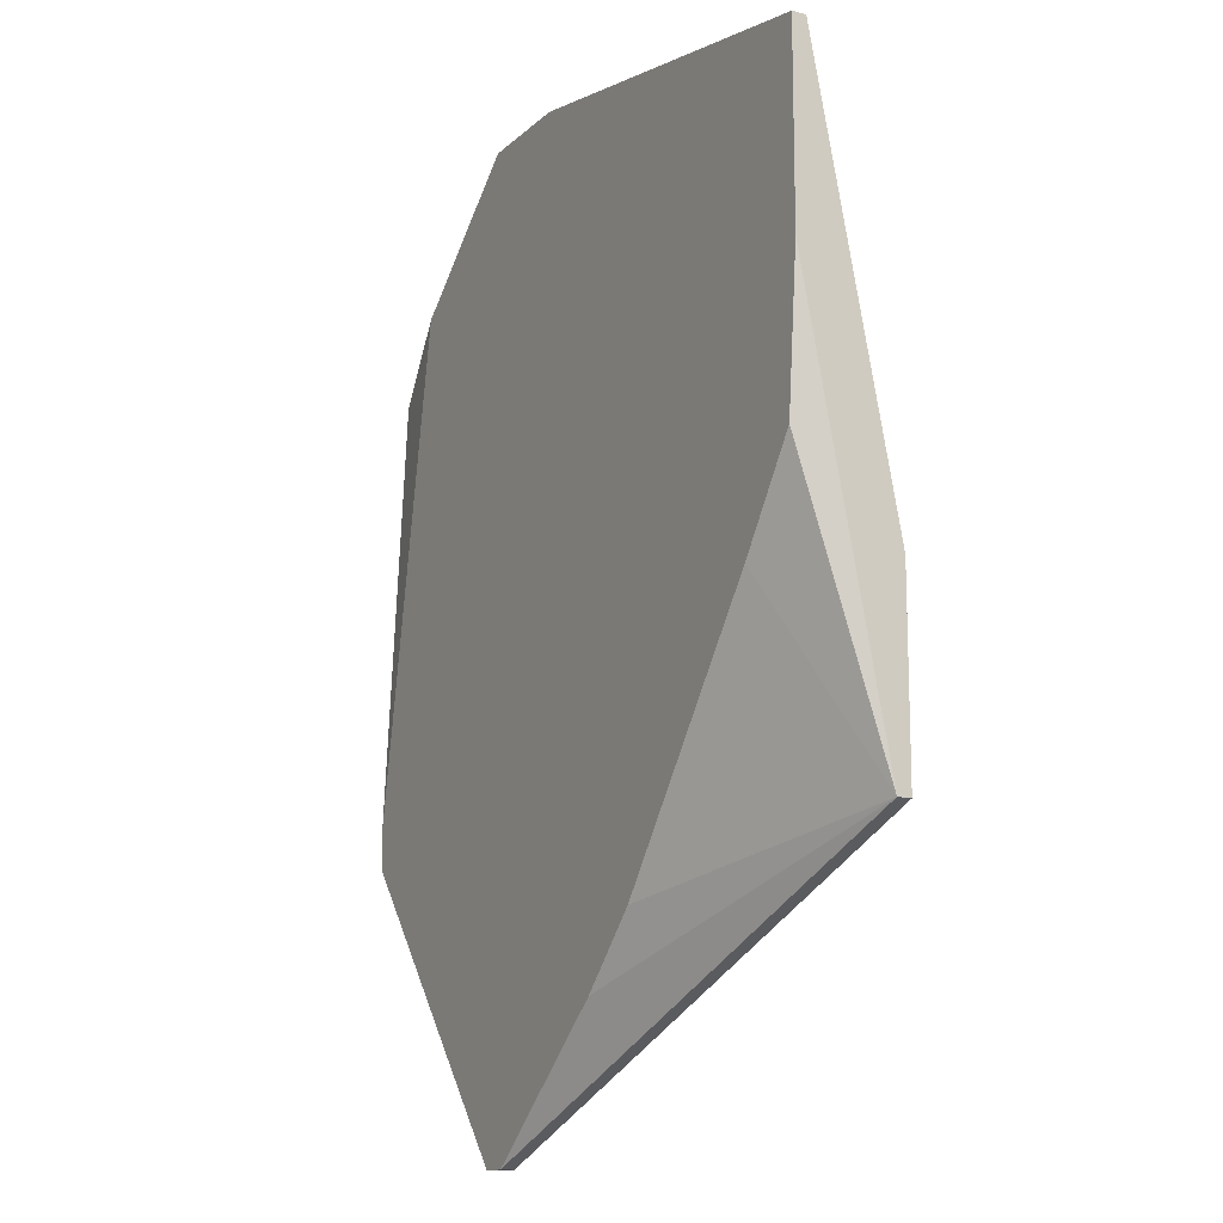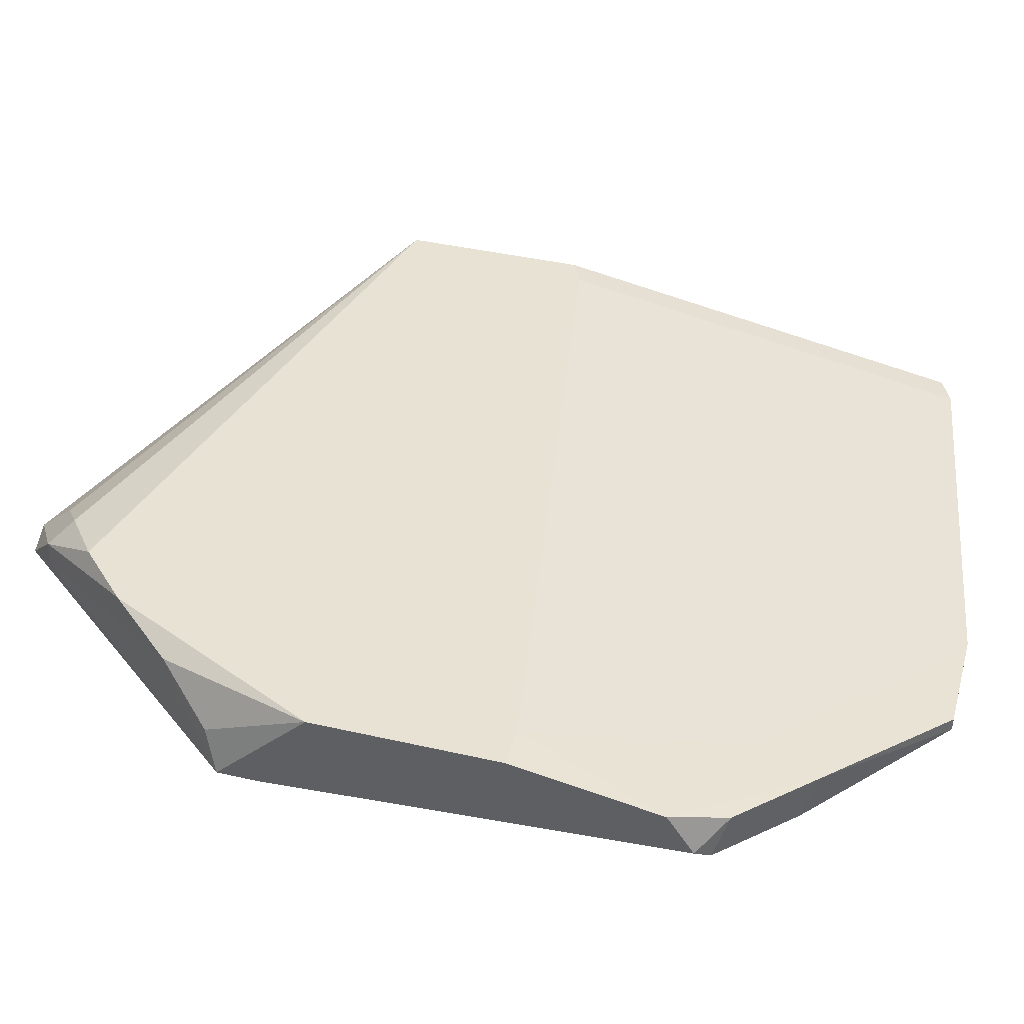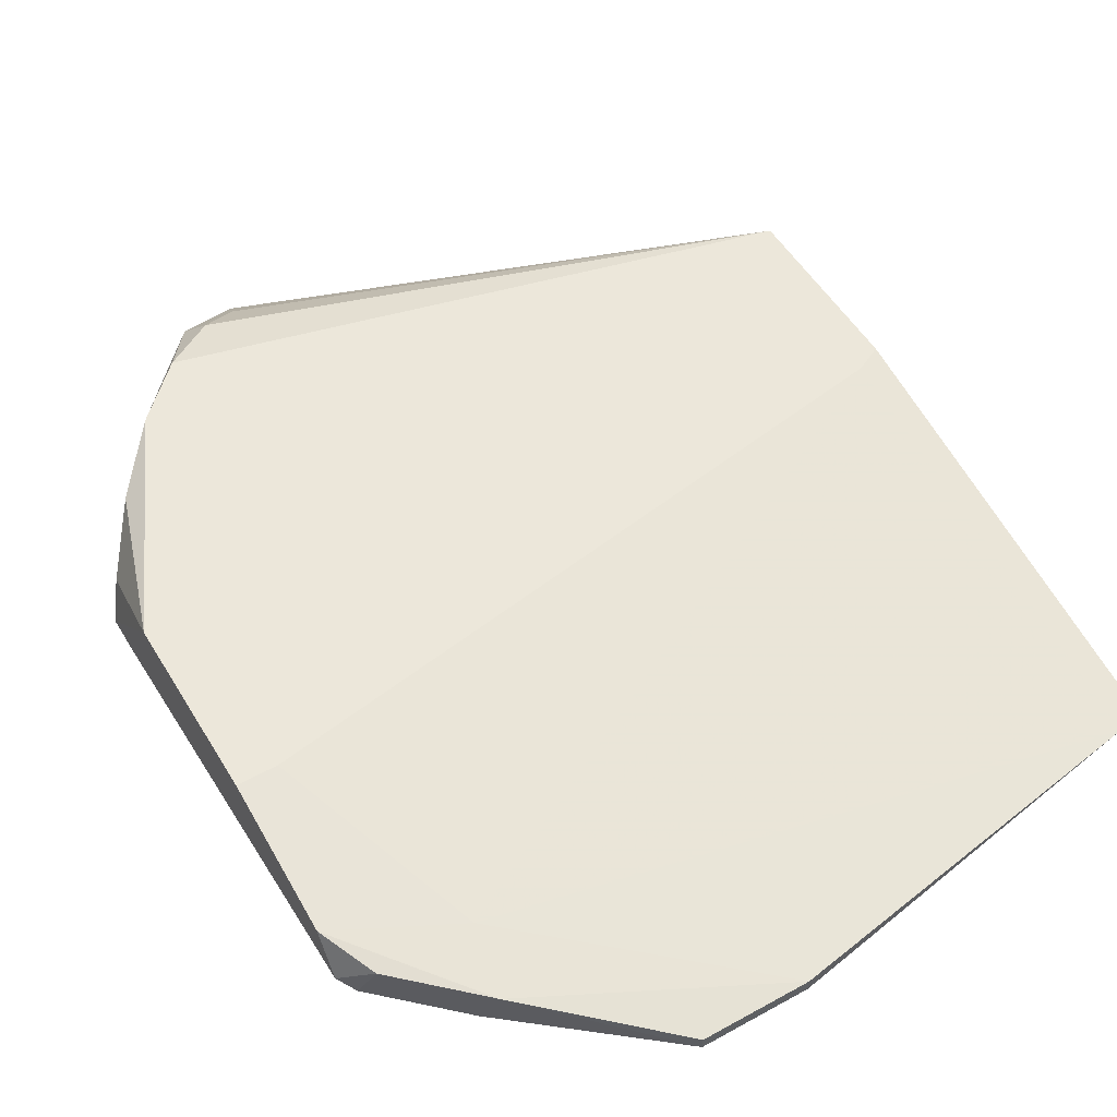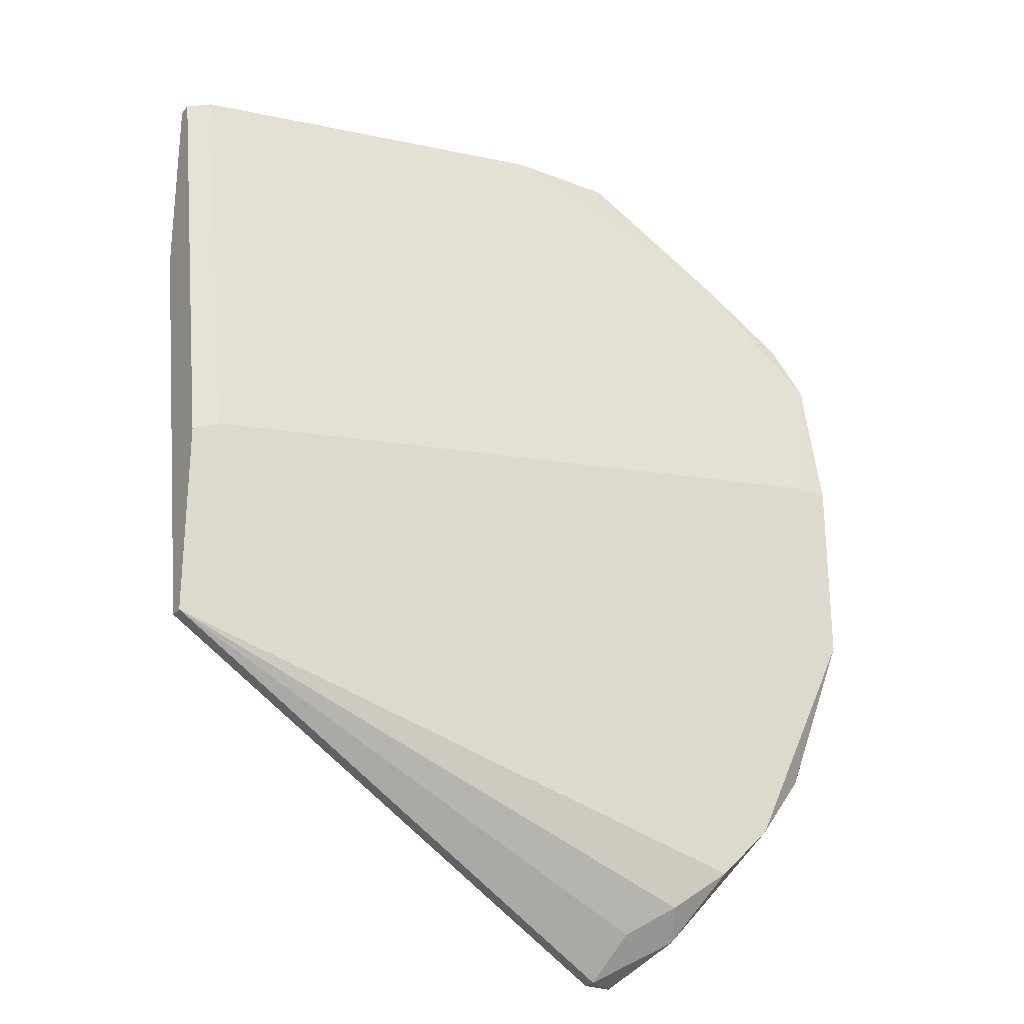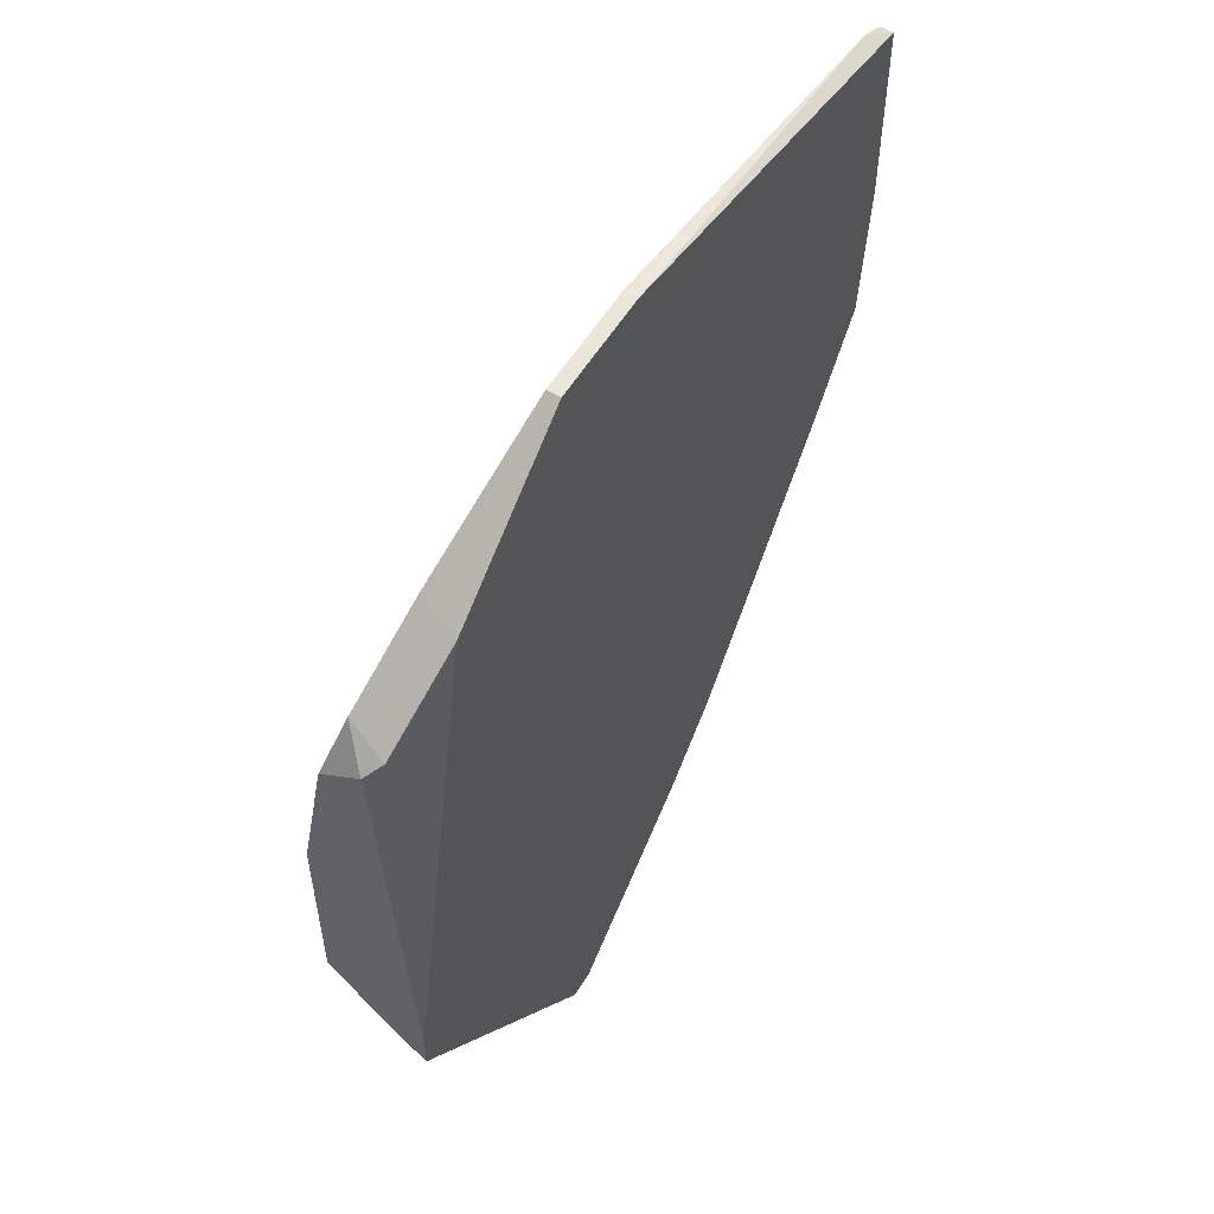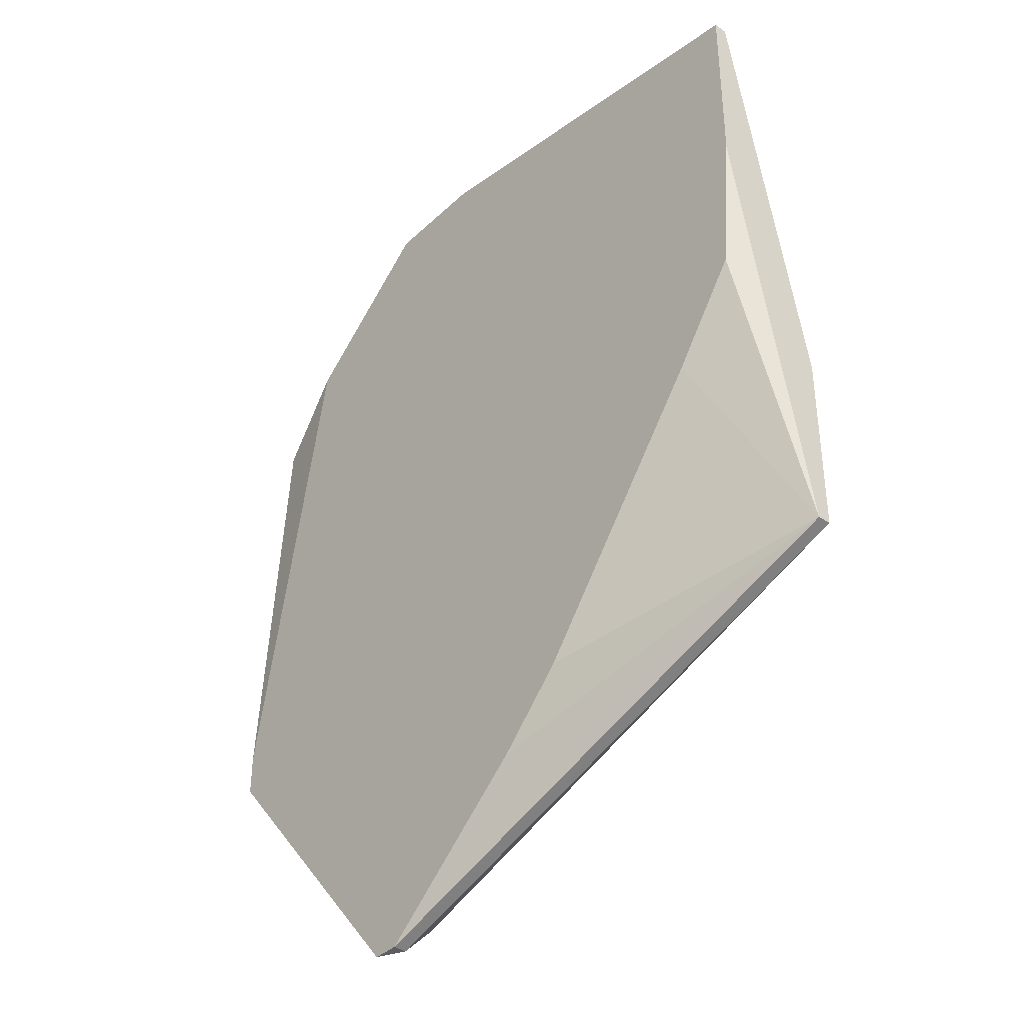
<metadata>
{"format":"obj","ext":"obj","renderer":"f3d","projection":"perspective","resolution":1024,"background":"white","views":[{"elev":-14.0,"azim":61.5,"up":"+Z"},{"elev":40.8,"azim":-74.4,"up":"+Y"},{"elev":52.8,"azim":-30.6,"up":"+Y"},{"elev":-27.1,"azim":148.7,"up":"+Z"},{"elev":55.8,"azim":-59.1,"up":"+Z"},{"elev":-38.8,"azim":49.4,"up":"+Z"}]}
</metadata>
<code>
v -0.02512 0.022 -0.01954
v -0.02512 0.01686 0.04606
v -0.0264 0.01943 -0.01825
v -0.0264 0.013 0.04478
v 0.03534 0.022 0.008776
v 0.03534 0.01428 0.04992
v -0.001963 0.01428 0.05636
v -0.001963 0.013 0.05636
v -0.01997 0.022 -0.02468
v -0.01482 0.02072 -0.02855
v 0.03791 0.022 -0.01054
v 0.03791 0.022 0.00748
v 0.03791 0.01428 0.04864
v 0.03791 0.02072 -0.01054
v 0.03791 0.013 0.03063
v 0.03791 0.013 0.04864
v -0.03283 0.01814 0.03963
v -0.01611 0.01557 -0.03112
v -0.01611 0.01814 -0.03112
v -0.03412 0.01428 0.03835
v -0.03412 0.01686 -0.007962
v -0.009678 0.01428 -0.03498
v -0.009678 0.013 -0.03498
v -0.01096 0.01814 -0.03112
v -0.01225 0.01428 0.05636
v -0.01225 0.013 -0.03498
v -0.01225 0.013 0.05636
v 0.03662 0.013 0.01648
v -0.02382 0.01814 0.03963
v -0.03541 0.01557 0.03706
v -0.03541 0.01943 0.03448
v -0.03541 0.022 0.02033
v -0.03541 0.022 0.002329
v -0.03541 0.013 -0.002812
v -0.03541 0.013 -0.006675
v 0.005752 0.013 -0.02212
v -0.03026 0.02072 -0.0131
v -0.03155 0.022 0.02033
v 0.03019 0.013 0.00748
v 0.01218 0.013 -0.01568
f 20 30 34
f 4 26 28
f 26 4 35
f 35 31 32
f 32 11 9
f 6 13 5
f 11 32 5
f 4 28 27
f 28 26 40
f 13 6 16
f 11 13 16
f 27 28 16
f 35 32 33
f 32 9 33
f 11 16 14
f 40 26 23
f 11 14 23
f 9 11 10
f 11 24 10
f 4 27 2
f 7 31 2
f 3 35 37
f 13 11 12
f 5 13 12
f 11 5 12
f 24 11 22
f 23 26 22
f 11 23 22
f 10 24 22
f 10 22 19
f 9 10 19
f 22 26 19
f 31 35 30
f 32 31 38
f 5 32 38
f 16 28 15
f 28 14 15
f 14 16 15
f 16 6 8
f 27 16 8
f 6 7 8
f 7 27 8
f 27 7 25
f 2 27 25
f 7 2 25
f 14 40 36
f 40 23 36
f 23 14 36
f 33 9 1
f 3 37 1
f 37 33 1
f 19 3 1
f 9 19 1
f 28 40 39
f 40 14 39
f 14 28 39
f 20 4 17
f 4 2 17
f 2 31 17
f 31 30 17
f 30 20 17
f 35 33 21
f 37 35 21
f 33 37 21
f 6 5 29
f 7 6 29
f 31 7 29
f 38 31 29
f 5 38 29
f 35 3 18
f 26 35 18
f 3 19 18
f 19 26 18
f 35 4 34
f 4 20 34
f 30 35 34

</code>
